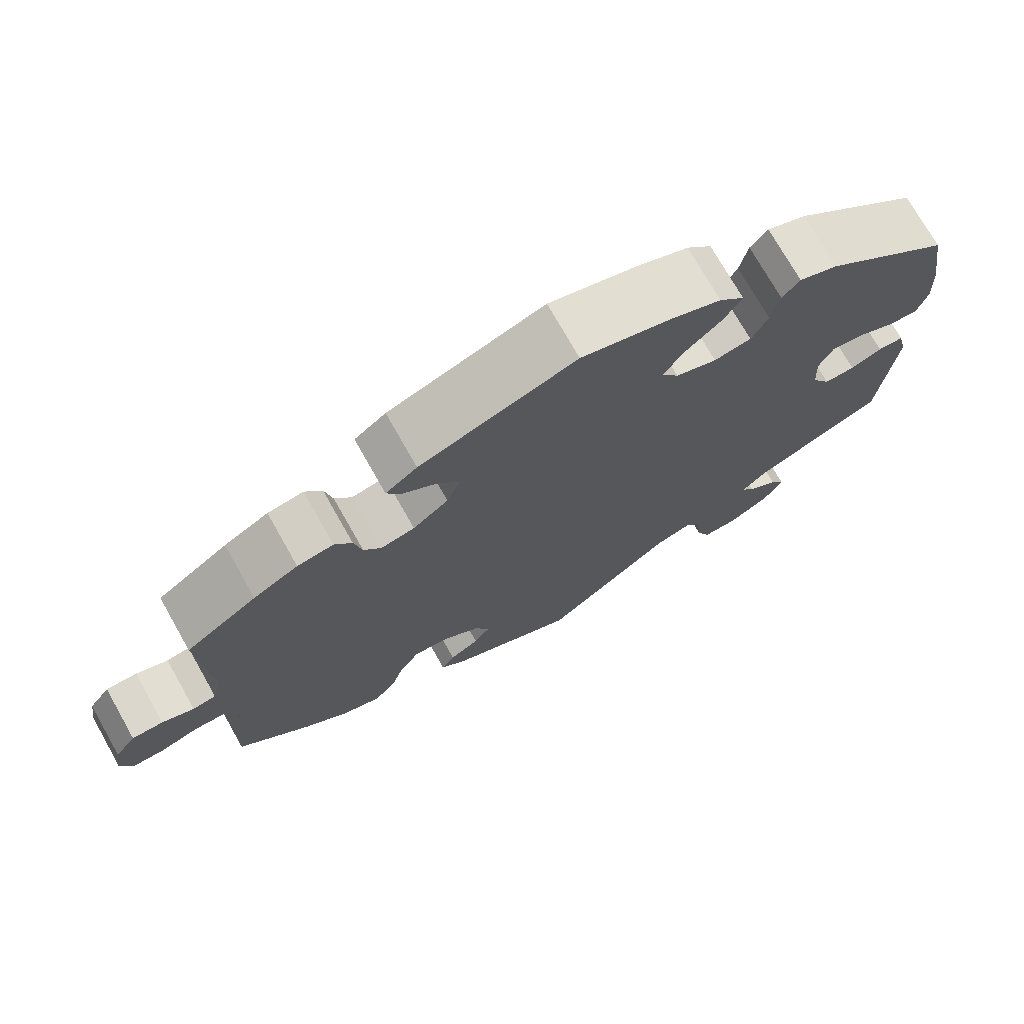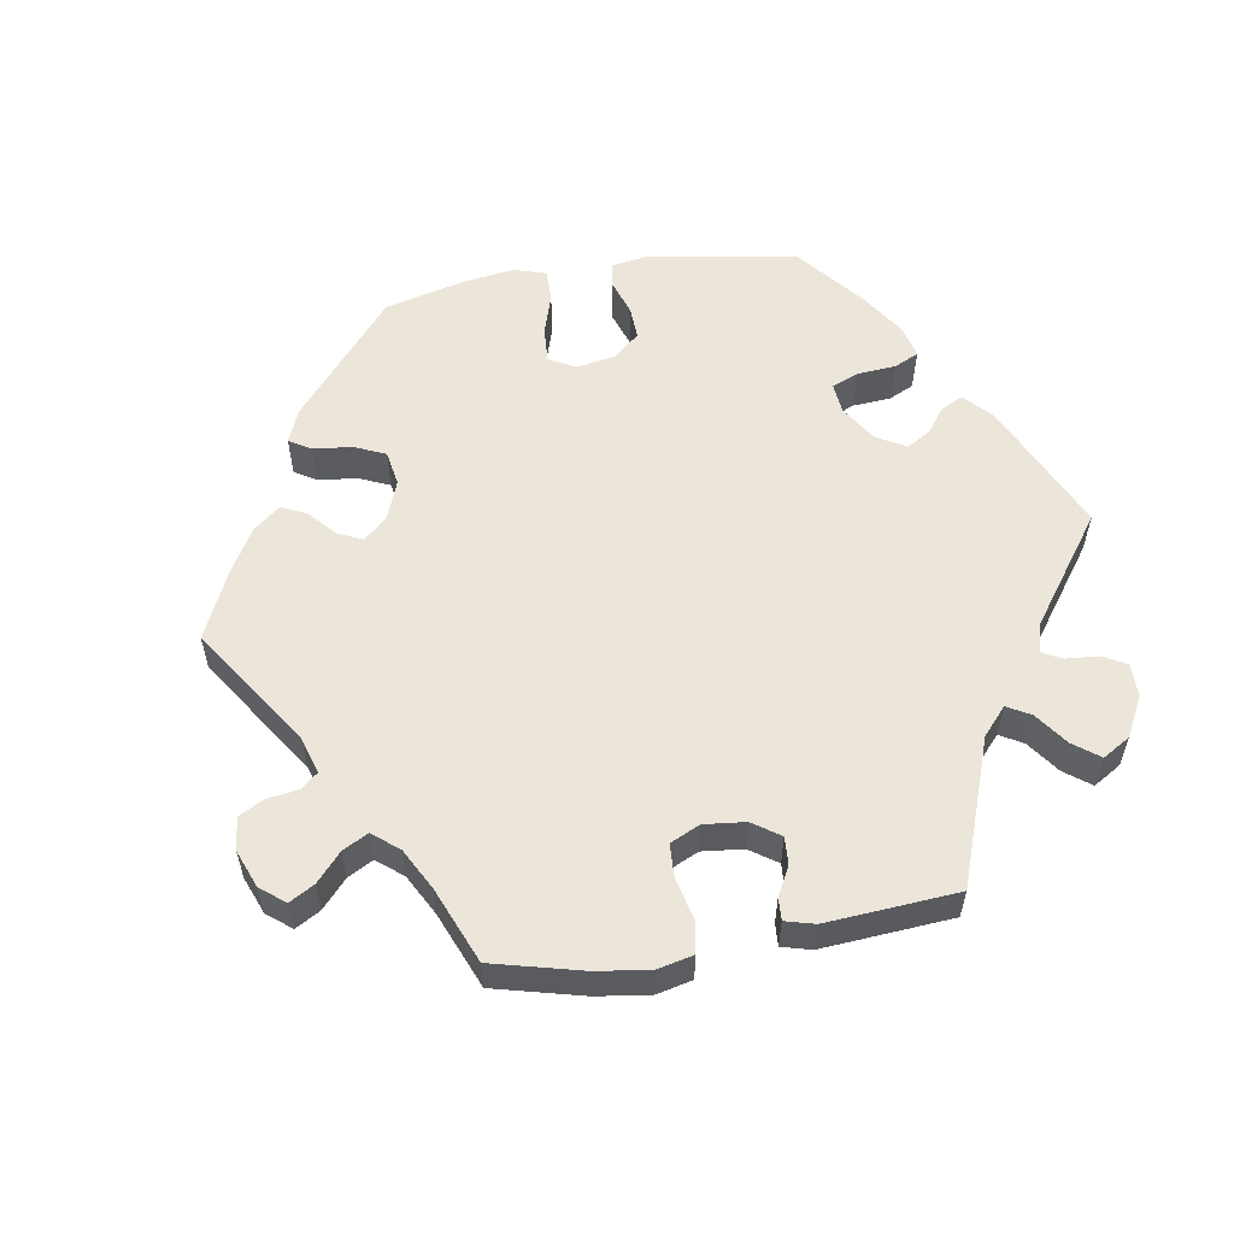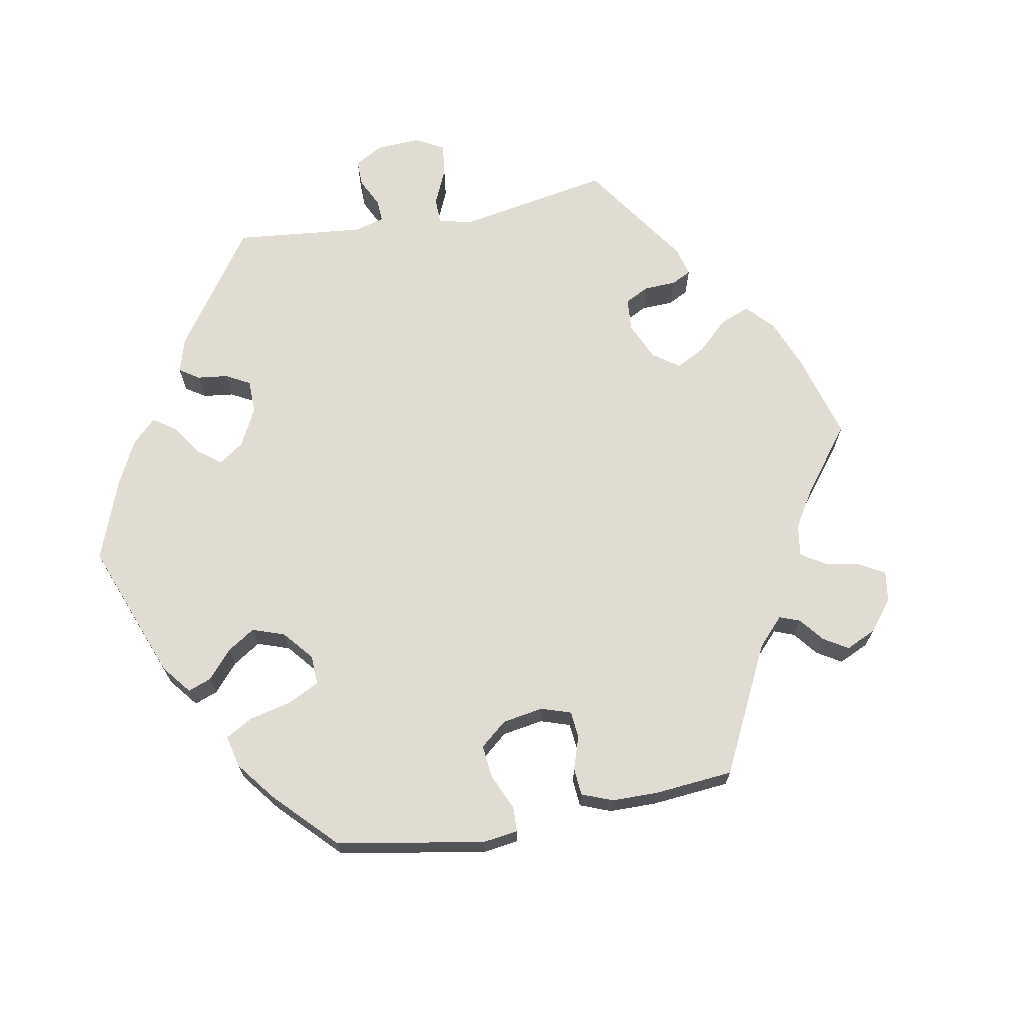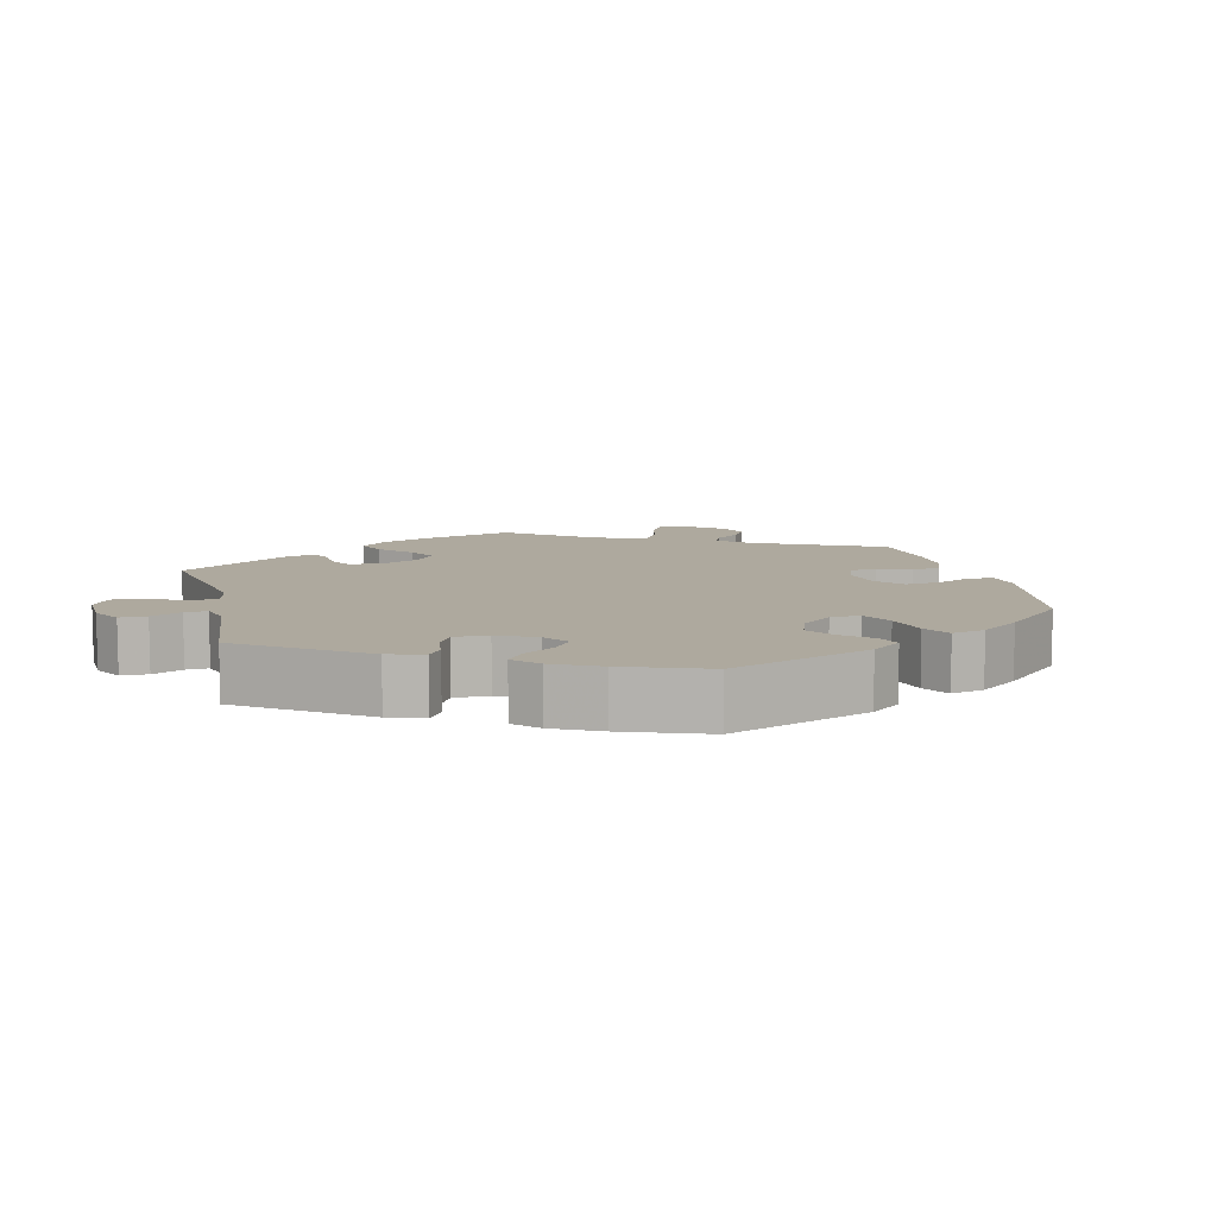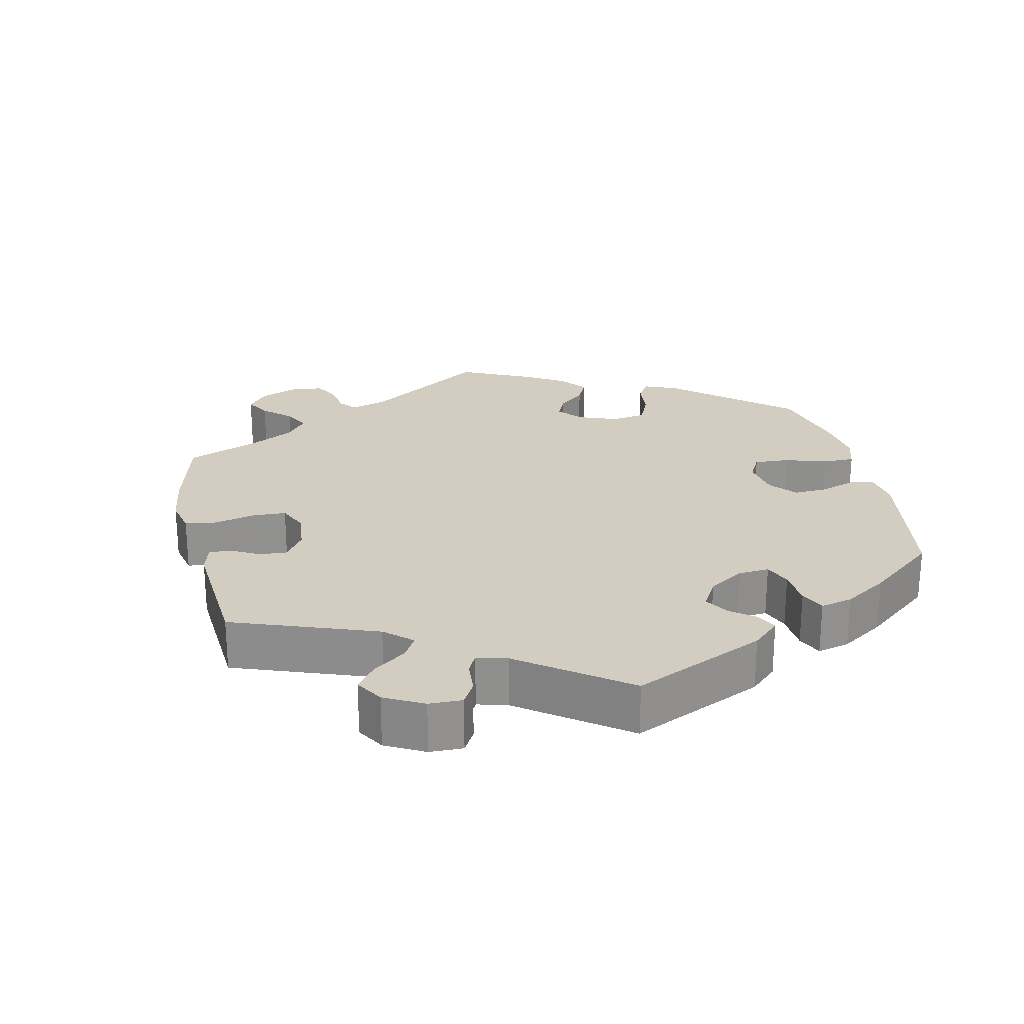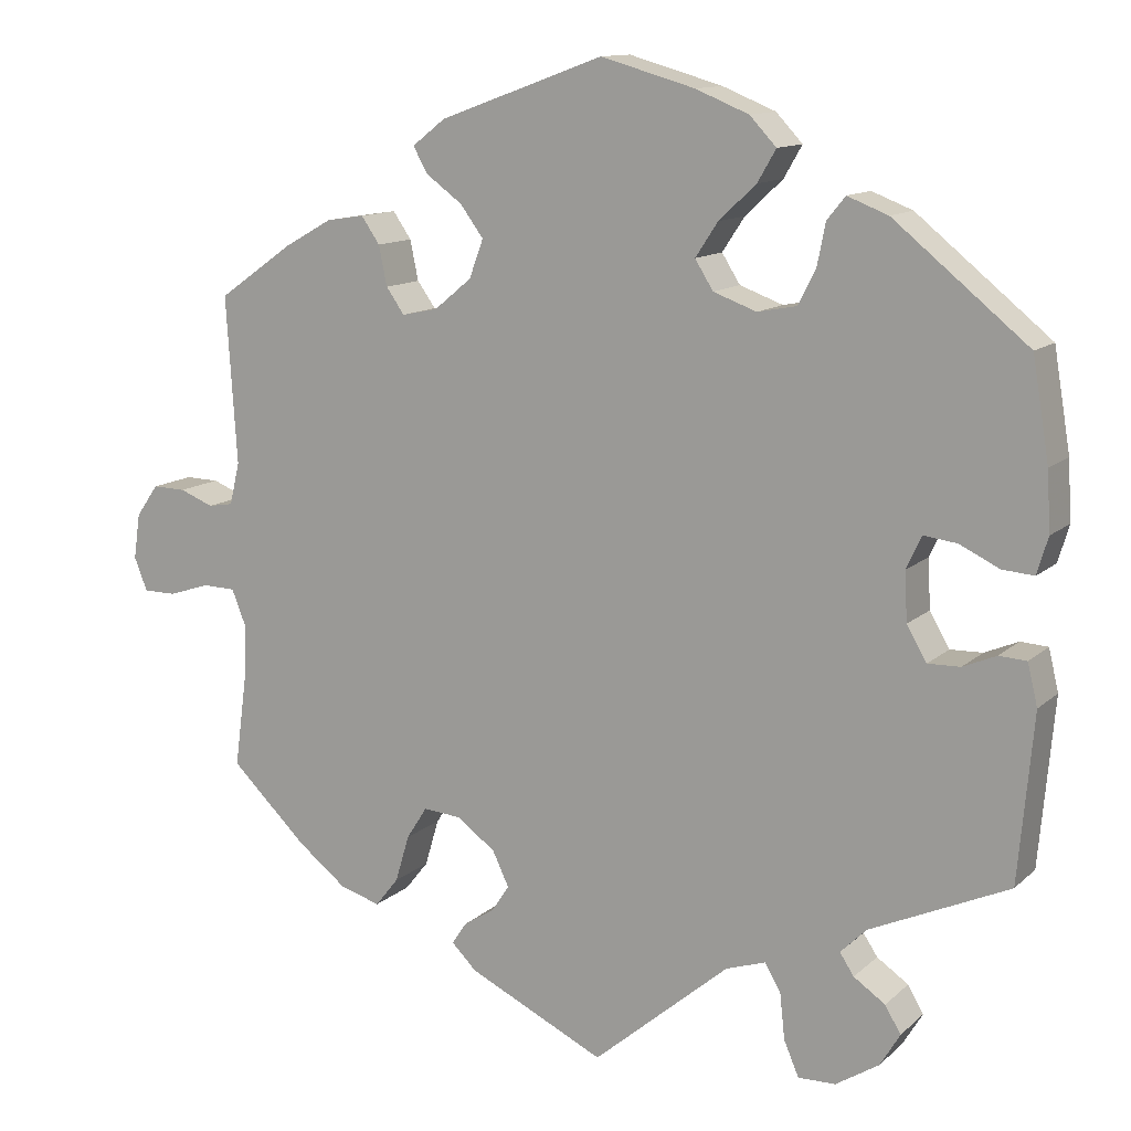
<metadata>
{"format":"obj","ext":"obj","renderer":"f3d","projection":"perspective","resolution":1024,"background":"white","views":[{"elev":73.8,"azim":150.5,"up":"+Z"},{"elev":57.0,"azim":140.7,"up":"+Y"},{"elev":69.0,"azim":19.5,"up":"+Y"},{"elev":9.1,"azim":-73.8,"up":"+Y"},{"elev":24.5,"azim":-132.3,"up":"+Y"},{"elev":12.3,"azim":-152.1,"up":"+Z"}]}
</metadata>
<code>
v -0.339 0.07 0.42
v -0.29 0.07 0.439
v -0.268 0.07 0.412
v -0.258 0.07 0.361
v -0.237 0.07 0.32
v -0.19 0.07 0.311
v -0.138 0.07 0.33
v -0.116 0.07 0.365
v -0.143 0.07 0.406
v -0.188 0.07 0.448
v -0.21 0.07 0.486
v -0.178 0.07 0.52
v -0.114 0.07 0.546
v -0.001 0.07 0.578
v 0.197 0.07 0.506
v 0.237 0.07 0.475
v 0.22 0.07 0.444
v 0.176 0.07 0.412
v 0.148 0.07 0.374
v 0.165 0.07 0.328
v 0.21 0.07 0.291
v 0.253 0.07 0.282
v 0.275 0.07 0.313
v 0.285 0.07 0.361
v 0.307 0.07 0.393
v 0.353 0.07 0.386
v 0.41 0.07 0.354
v 0.501 0.07 0.29
v 0.488 0.07 0.089
v 0.5 0.07 0.038
v 0.53 0.07 0.033
v 0.571 0.07 0.049
v 0.611 0.07 0.05
v 0.638 0.07 0.012
v 0.646 0.07 -0.043
v 0.63 0.07 -0.083
v 0.59 0.07 -0.083
v 0.541 0.07 -0.067
v 0.501 0.07 -0.068
v 0.484 0.07 -0.111
v 0.486 0.07 -0.176
v 0.501 0.07 -0.288
v 0.409 0.07 -0.377
v 0.35 0.07 -0.423
v 0.301 0.07 -0.438
v 0.273 0.07 -0.403
v 0.256 0.07 -0.346
v 0.231 0.07 -0.307
v 0.186 0.07 -0.311
v 0.139 0.07 -0.345
v 0.119 0.07 -0.387
v 0.14 0.07 -0.419
v 0.178 0.07 -0.443
v 0.195 0.07 -0.469
v 0.165 0.07 -0.499
v 0 0.07 -0.578
v -0.164 0.07 -0.439
v -0.212 0.07 -0.423
v -0.231 0.07 -0.455
v -0.237 0.07 -0.511
v -0.255 0.07 -0.553
v -0.3 0.07 -0.552
v -0.352 0.07 -0.519
v -0.376 0.07 -0.479
v -0.357 0.07 -0.447
v -0.319 0.07 -0.421
v -0.302 0.07 -0.395
v -0.333 0.07 -0.364
v -0.5 0.07 -0.289
v -0.518 0.07 -0.088
v -0.506 0.07 -0.038
v -0.473 0.07 -0.036
v -0.433 0.07 -0.053
v -0.394 0.07 -0.054
v -0.37 0.07 -0.013
v -0.367 0.07 0.046
v -0.385 0.07 0.085
v -0.425 0.07 0.08
v -0.473 0.07 0.057
v -0.511 0.07 0.054
v -0.524 0.07 0.098
v -0.52 0.07 0.169
v -0.5 0.07 0.289
v -0.339 0 0.42
v -0.29 0 0.439
v -0.268 0 0.412
v -0.258 0 0.361
v -0.237 0 0.32
v -0.19 0 0.311
v -0.138 0 0.33
v -0.116 0 0.365
v -0.143 0 0.406
v -0.188 0 0.448
v -0.21 0 0.486
v -0.178 0 0.52
v -0.114 0 0.546
v -0.001 0 0.578
v 0.197 0 0.506
v 0.237 0 0.475
v 0.22 0 0.444
v 0.176 0 0.412
v 0.148 0 0.374
v 0.165 0 0.328
v 0.21 0 0.291
v 0.253 0 0.282
v 0.275 0 0.313
v 0.285 0 0.361
v 0.307 0 0.393
v 0.353 0 0.386
v 0.41 0 0.354
v 0.501 0 0.29
v 0.488 0 0.089
v 0.5 0 0.038
v 0.53 0 0.033
v 0.571 0 0.049
v 0.611 0 0.05
v 0.638 0 0.012
v 0.646 0 -0.043
v 0.63 0 -0.083
v 0.59 0 -0.083
v 0.541 0 -0.067
v 0.501 0 -0.068
v 0.484 0 -0.111
v 0.486 0 -0.176
v 0.501 0 -0.288
v 0.409 0 -0.377
v 0.35 0 -0.423
v 0.301 0 -0.438
v 0.273 0 -0.403
v 0.256 0 -0.346
v 0.231 0 -0.307
v 0.186 0 -0.311
v 0.139 0 -0.345
v 0.119 0 -0.387
v 0.14 0 -0.419
v 0.178 0 -0.443
v 0.195 0 -0.469
v 0.165 0 -0.499
v 0 0 -0.578
v -0.164 0 -0.439
v -0.212 0 -0.423
v -0.231 0 -0.455
v -0.237 0 -0.511
v -0.255 0 -0.553
v -0.3 0 -0.552
v -0.352 0 -0.519
v -0.376 0 -0.479
v -0.357 0 -0.447
v -0.319 0 -0.421
v -0.302 0 -0.395
v -0.333 0 -0.364
v -0.5 0 -0.289
v -0.518 0 -0.088
v -0.506 0 -0.038
v -0.473 0 -0.036
v -0.433 0 -0.053
v -0.394 0 -0.054
v -0.37 0 -0.013
v -0.367 0 0.046
v -0.385 0 0.085
v -0.425 0 0.08
v -0.473 0 0.057
v -0.511 0 0.054
v -0.524 0 0.098
v -0.52 0 0.169
v -0.5 0 0.289
f 78 79 80 81
f 77 78 81 82
f 70 71 72 73
f 68 69 70 73
f 67 68 73 74
f 63 64 65 66
f 63 66 67
f 62 63 67
f 59 60 61 62
f 58 59 62 67
f 54 55 56 57
f 52 53 54 57
f 51 52 57 58
f 50 51 58 67
f 44 45 46 47
f 44 47 48
f 41 42 43 44
f 40 41 44 48
f 39 40 48 49
f 35 36 37 38
f 35 38 39
f 34 35 39
f 31 32 33 34
f 30 31 34 39
f 29 30 39 49
f 23 24 25 26
f 22 23 26 27
f 15 16 17 18
f 15 18 19
f 14 15 19
f 13 14 19 20
f 9 10 11 12
f 8 9 12 13
f 1 2 3 4
f 1 4 5
f 77 82 83 1
f 50 67 74 75
f 50 75 76
f 22 27 28 29
f 21 22 29 49
f 8 13 20 21
f 7 8 21 49
f 6 7 49 50
f 76 77 1 5
f 5 6 50 76
f 164 163 162 161
f 165 164 161 160
f 156 155 154 153
f 156 153 152 151
f 157 156 151 150
f 149 148 147 146
f 150 149 146
f 150 146 145
f 145 144 143 142
f 150 145 142 141
f 140 139 138 137
f 140 137 136 135
f 141 140 135 134
f 150 141 134 133
f 130 129 128 127
f 131 130 127
f 127 126 125 124
f 131 127 124 123
f 132 131 123 122
f 121 120 119 118
f 122 121 118
f 122 118 117
f 117 116 115 114
f 122 117 114 113
f 132 122 113 112
f 109 108 107 106
f 110 109 106 105
f 101 100 99 98
f 102 101 98
f 102 98 97
f 103 102 97 96
f 95 94 93 92
f 96 95 92 91
f 87 86 85 84
f 88 87 84
f 84 166 165 160
f 158 157 150 133
f 159 158 133
f 112 111 110 105
f 132 112 105 104
f 104 103 96 91
f 132 104 91 90
f 133 132 90 89
f 88 84 160 159
f 159 133 89 88
f 1 84 85 2
f 2 85 86 3
f 3 86 87 4
f 4 87 88 5
f 5 88 89 6
f 6 89 90 7
f 7 90 91 8
f 8 91 92 9
f 9 92 93 10
f 10 93 94 11
f 11 94 95 12
f 12 95 96 13
f 13 96 97 14
f 14 97 98 15
f 15 98 99 16
f 16 99 100 17
f 17 100 101 18
f 18 101 102 19
f 19 102 103 20
f 20 103 104 21
f 21 104 105 22
f 22 105 106 23
f 23 106 107 24
f 24 107 108 25
f 25 108 109 26
f 26 109 110 27
f 27 110 111 28
f 28 111 112 29
f 29 112 113 30
f 30 113 114 31
f 31 114 115 32
f 32 115 116 33
f 33 116 117 34
f 34 117 118 35
f 35 118 119 36
f 36 119 120 37
f 37 120 121 38
f 38 121 122 39
f 39 122 123 40
f 40 123 124 41
f 41 124 125 42
f 42 125 126 43
f 43 126 127 44
f 44 127 128 45
f 45 128 129 46
f 46 129 130 47
f 47 130 131 48
f 48 131 132 49
f 49 132 133 50
f 50 133 134 51
f 51 134 135 52
f 52 135 136 53
f 53 136 137 54
f 54 137 138 55
f 55 138 139 56
f 56 139 140 57
f 57 140 141 58
f 58 141 142 59
f 59 142 143 60
f 60 143 144 61
f 61 144 145 62
f 62 145 146 63
f 63 146 147 64
f 64 147 148 65
f 65 148 149 66
f 66 149 150 67
f 67 150 151 68
f 68 151 152 69
f 69 152 153 70
f 70 153 154 71
f 71 154 155 72
f 72 155 156 73
f 73 156 157 74
f 74 157 158 75
f 75 158 159 76
f 76 159 160 77
f 77 160 161 78
f 78 161 162 79
f 79 162 163 80
f 80 163 164 81
f 81 164 165 82
f 82 165 166 83
f 83 166 84 1

</code>
